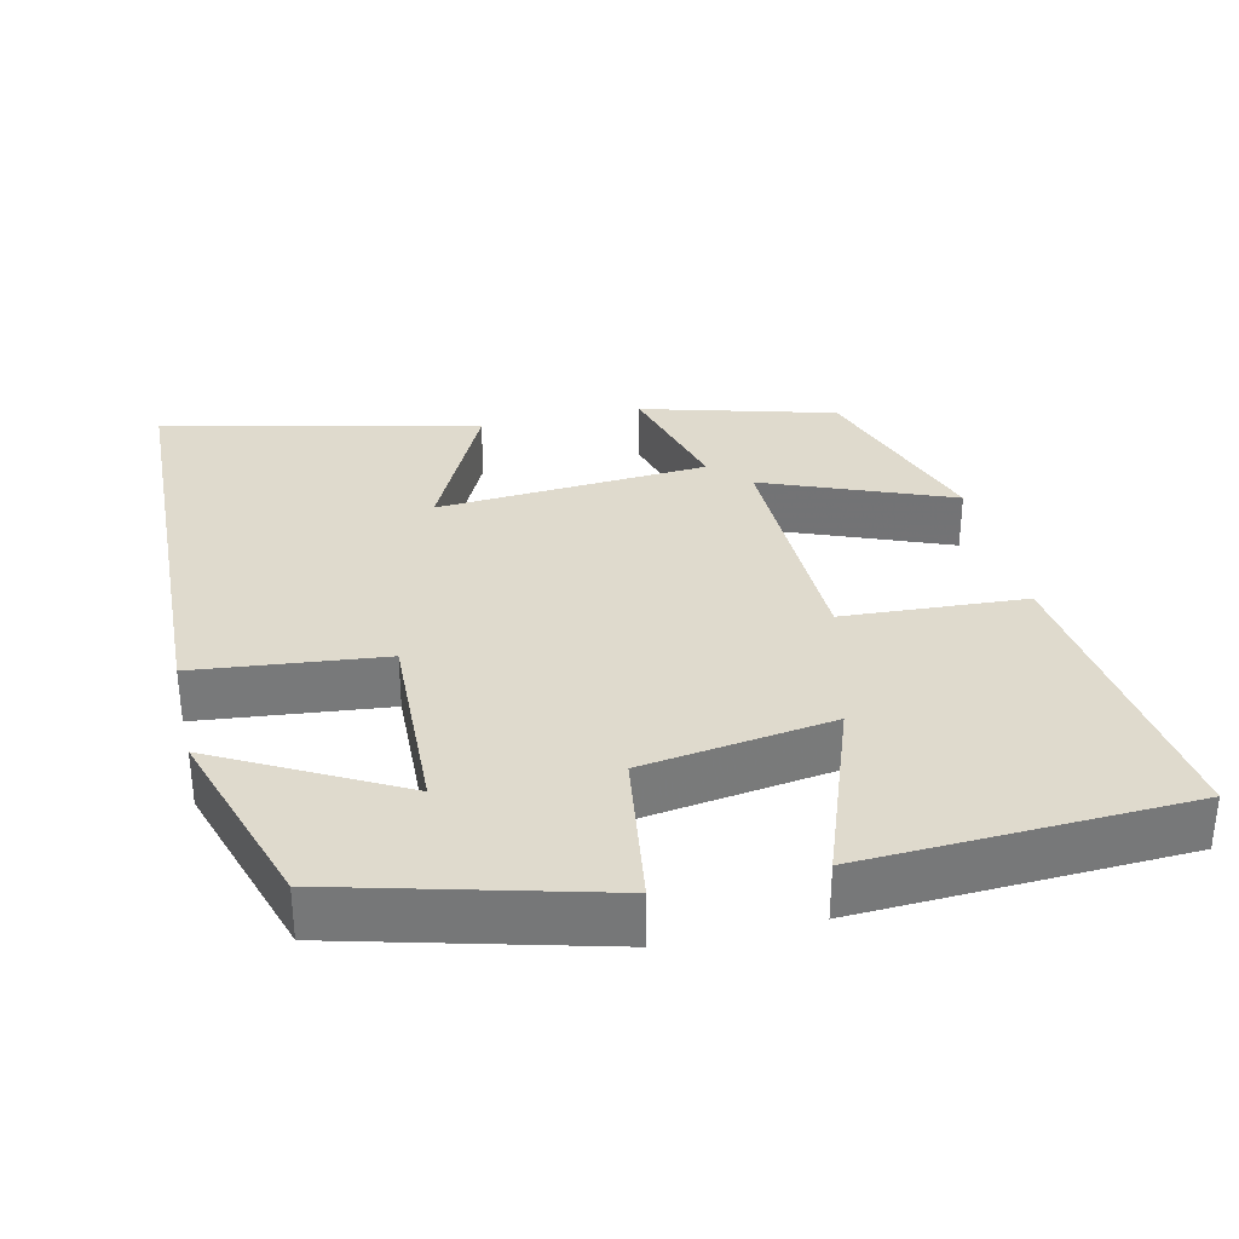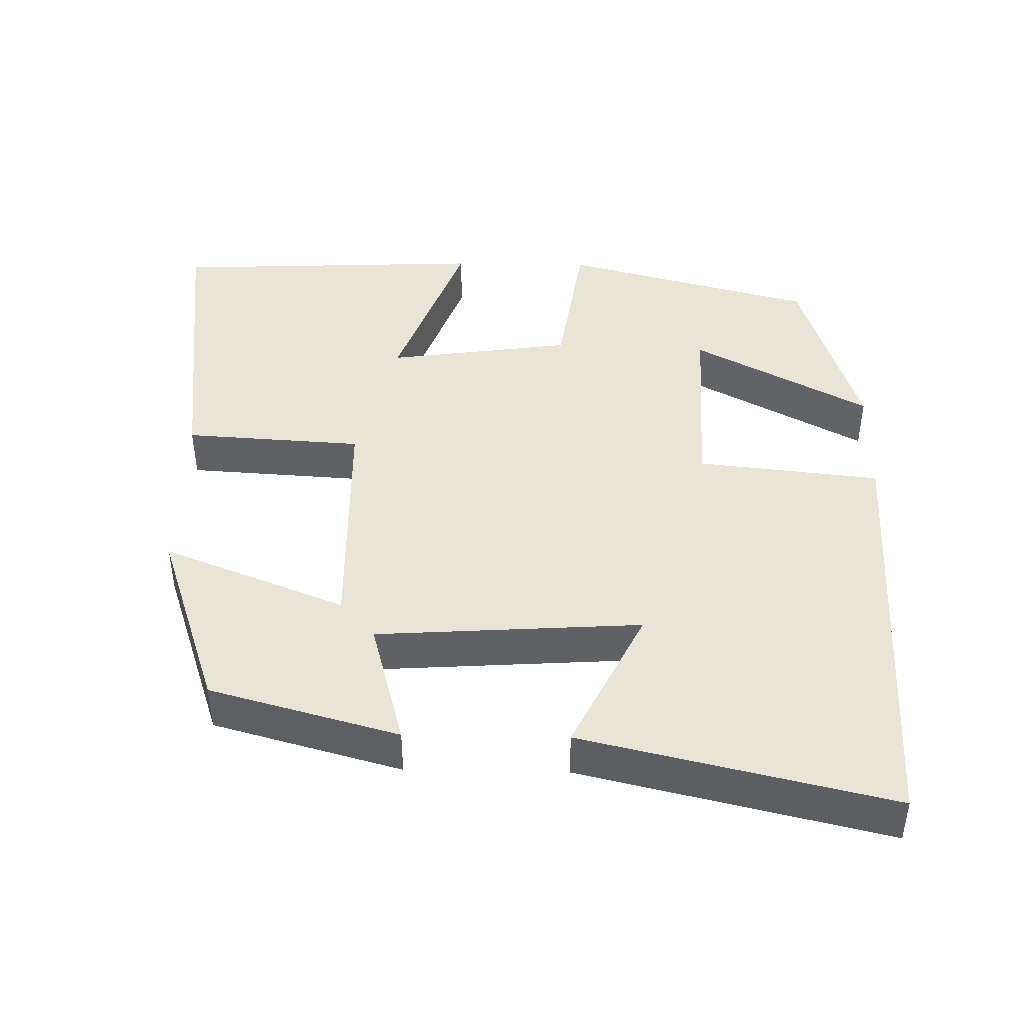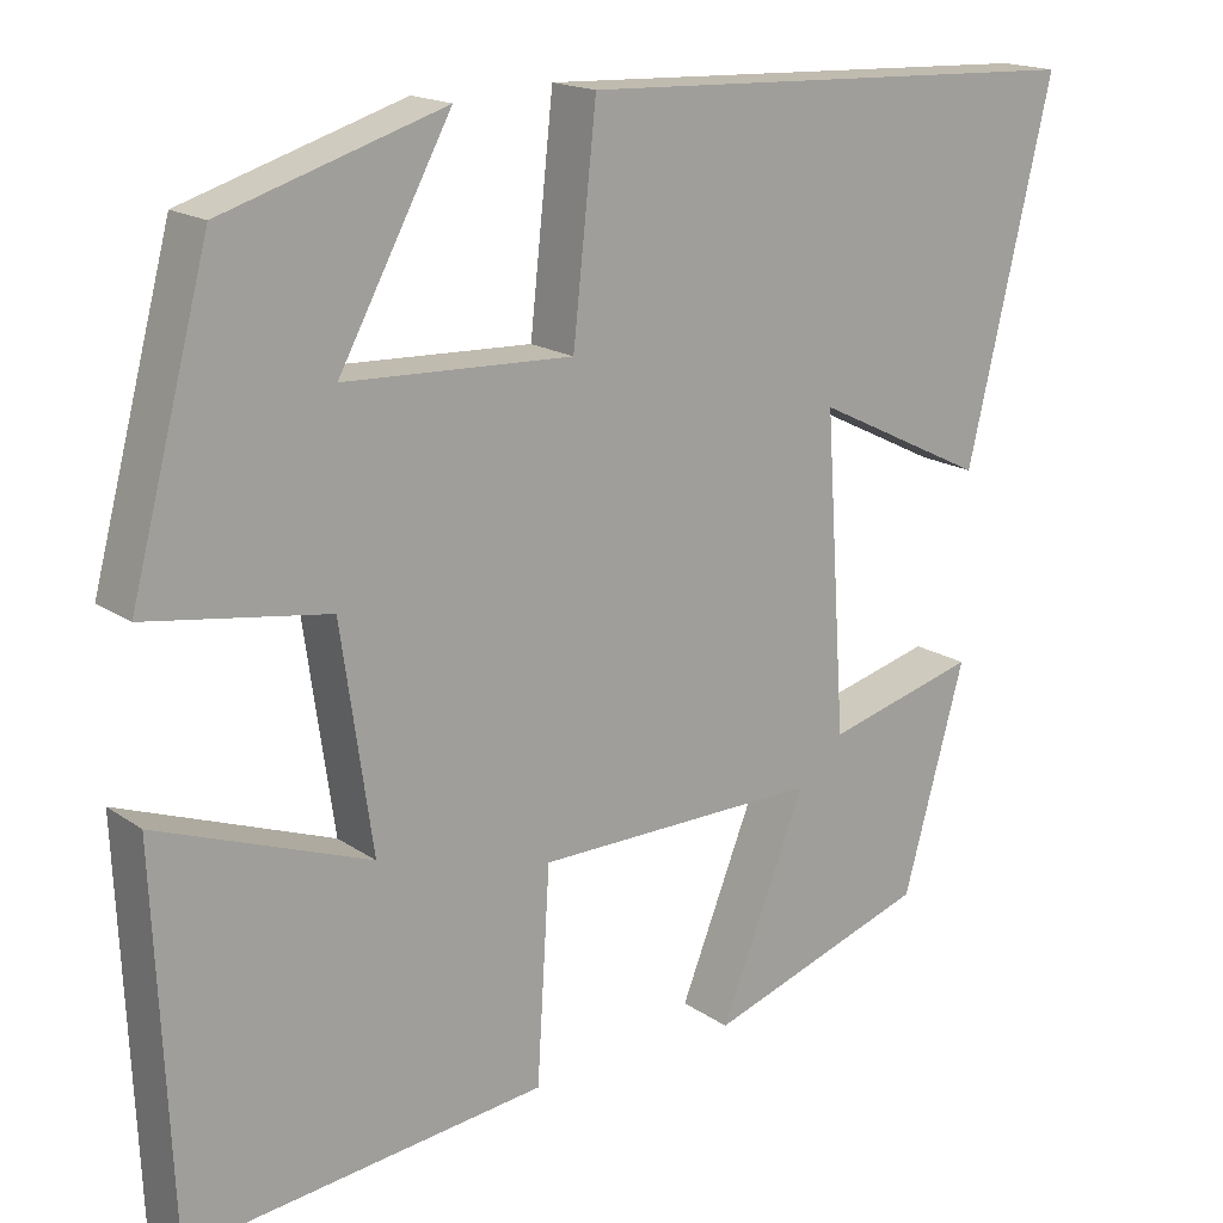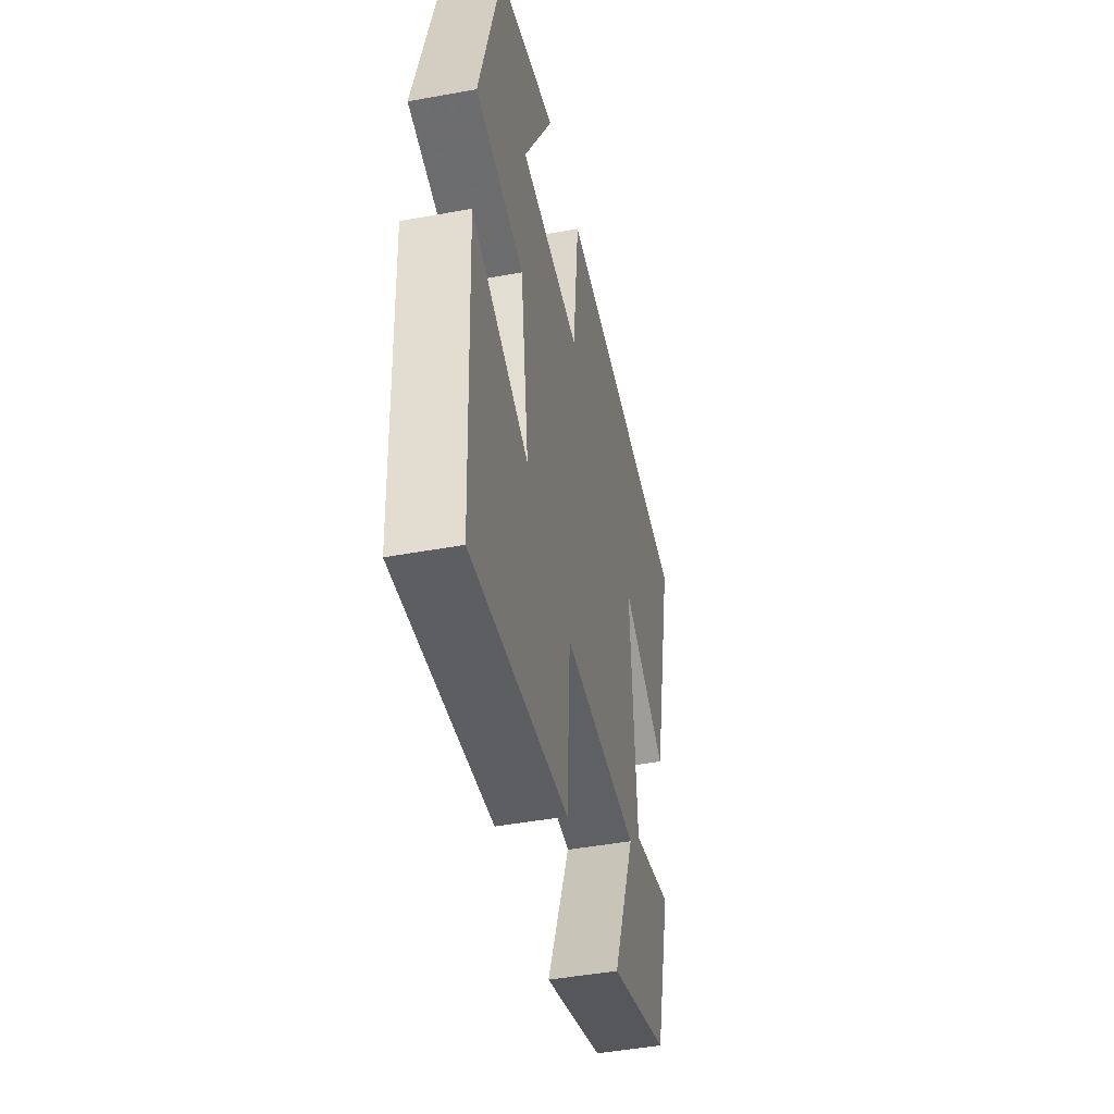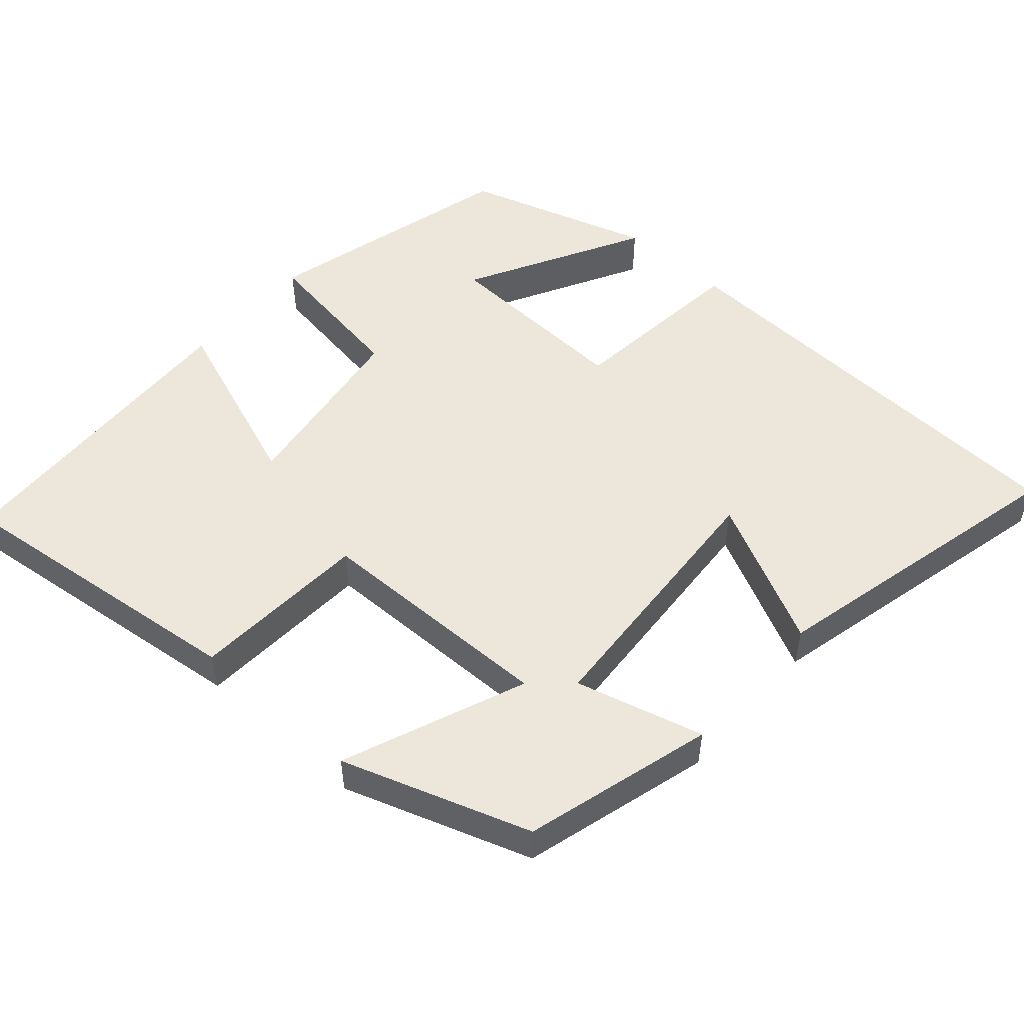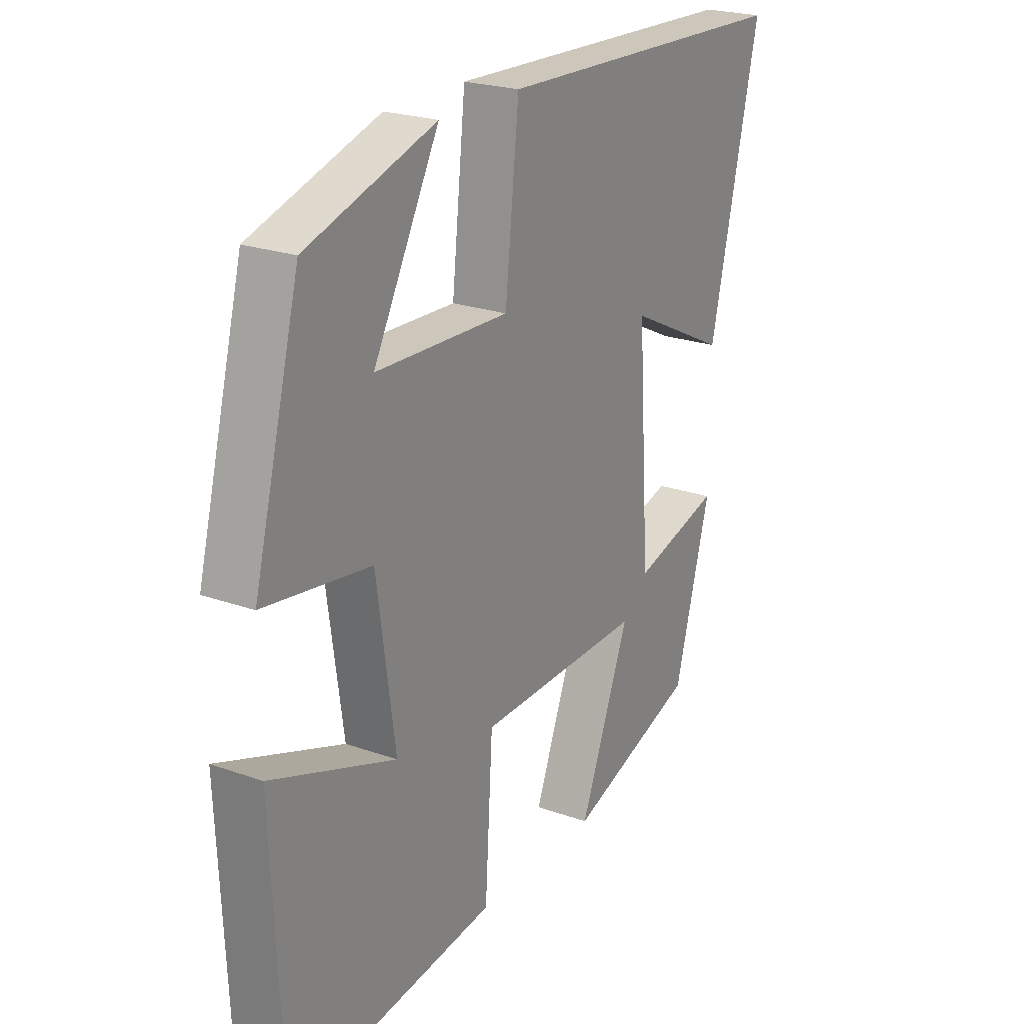
<metadata>
{"format":"obj","ext":"obj","renderer":"f3d","projection":"perspective","resolution":1024,"background":"white","views":[{"elev":32.8,"azim":76.9,"up":"+Y"},{"elev":43.6,"azim":-88.9,"up":"+Y"},{"elev":17.2,"azim":143.3,"up":"+Z"},{"elev":-45.7,"azim":101.9,"up":"+Z"},{"elev":51.8,"azim":-138.4,"up":"+Y"},{"elev":23.0,"azim":121.3,"up":"+Z"}]}
</metadata>
<code>
v 0.481 0.07 -0.549
v 0.07 0.07 -0.5
v 0.055 0.07 -0.258
v -0.273 0.07 -0.252
v -0.174 0.07 -0.5
v -0.429 0.07 -0.413
v -0.5 0.07 -0.157
v -0.326 0.07 -0.204
v -0.302 0.07 0.156
v -0.5 0.07 0.059
v -0.598 0.07 0.477
v -0.005 0.07 0.5
v 0.022 0.07 0.251
v 0.284 0.07 0.261
v 0.155 0.07 0.5
v 0.409 0.07 0.42
v 0.5 0.07 0.076
v 0.292 0.07 0.045
v 0.256 0.07 -0.207
v 0.5 0.07 -0.118
v 0.481 0 -0.549
v 0.07 0 -0.5
v 0.055 0 -0.258
v -0.273 0 -0.252
v -0.174 0 -0.5
v -0.429 0 -0.413
v -0.5 0 -0.157
v -0.326 0 -0.204
v -0.302 0 0.156
v -0.5 0 0.059
v -0.598 0 0.477
v -0.005 0 0.5
v 0.022 0 0.251
v 0.284 0 0.261
v 0.155 0 0.5
v 0.409 0 0.42
v 0.5 0 0.076
v 0.292 0 0.045
v 0.256 0 -0.207
v 0.5 0 -0.118
f 19 20 1 2
f 18 19 2 3
f 16 17 18
f 14 15 16
f 14 16 18 3
f 11 12 13
f 9 10 11
f 9 11 13
f 14 3 4
f 13 14 4
f 9 13 4
f 8 9 4
f 6 7 8
f 5 6 8
f 4 5 8
f 22 21 40 39
f 23 22 39 38
f 38 37 36
f 36 35 34
f 23 38 36 34
f 33 32 31
f 31 30 29
f 33 31 29
f 24 23 34
f 24 34 33
f 24 33 29
f 24 29 28
f 28 27 26
f 28 26 25
f 28 25 24
f 1 21 22 2
f 2 22 23 3
f 3 23 24 4
f 4 24 25 5
f 5 25 26 6
f 6 26 27 7
f 7 27 28 8
f 8 28 29 9
f 9 29 30 10
f 10 30 31 11
f 11 31 32 12
f 12 32 33 13
f 13 33 34 14
f 14 34 35 15
f 15 35 36 16
f 16 36 37 17
f 17 37 38 18
f 18 38 39 19
f 19 39 40 20
f 20 40 21 1

</code>
